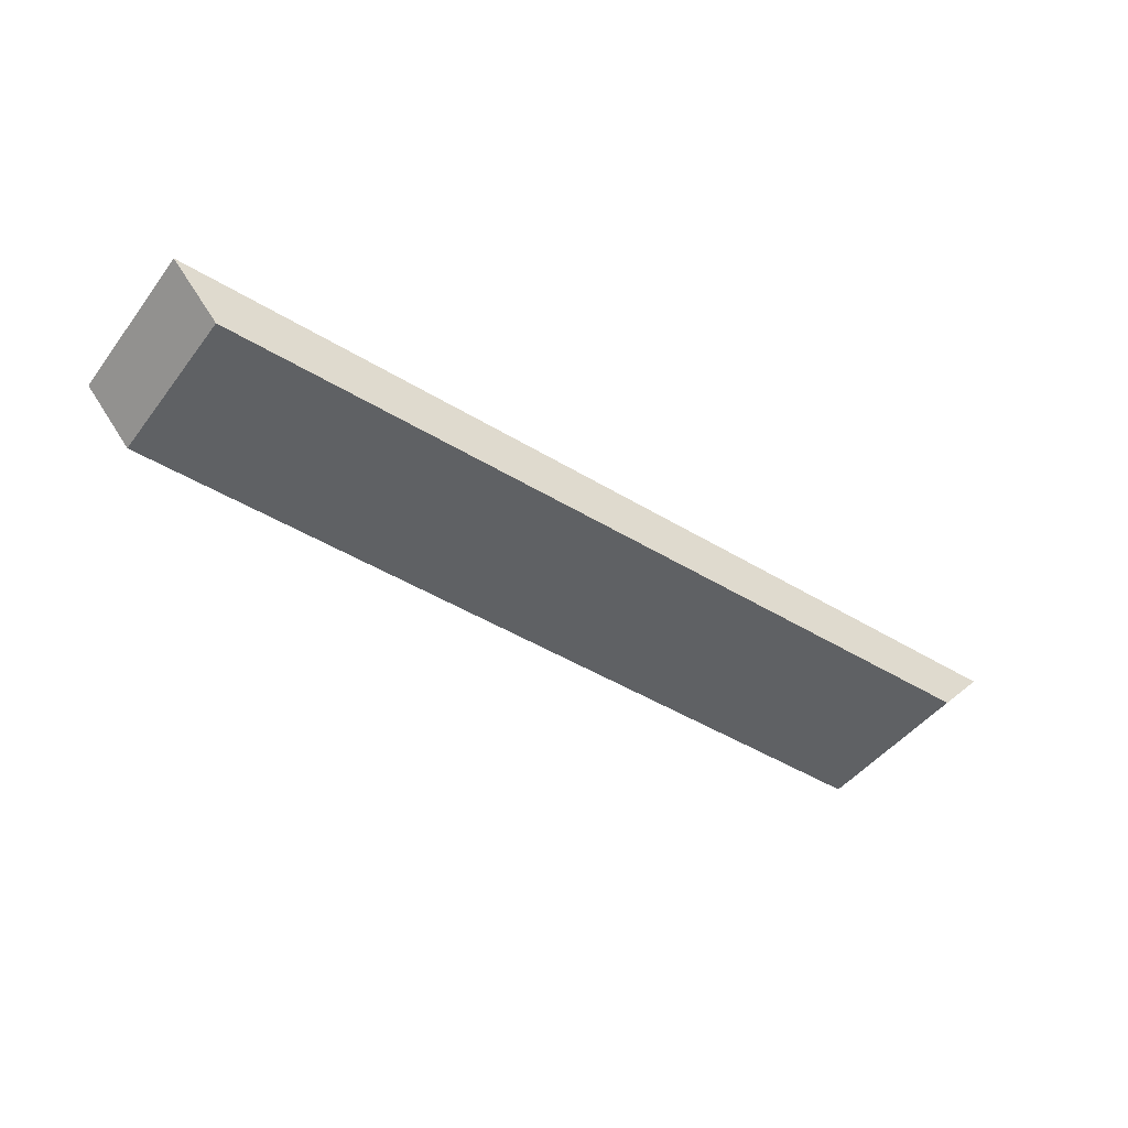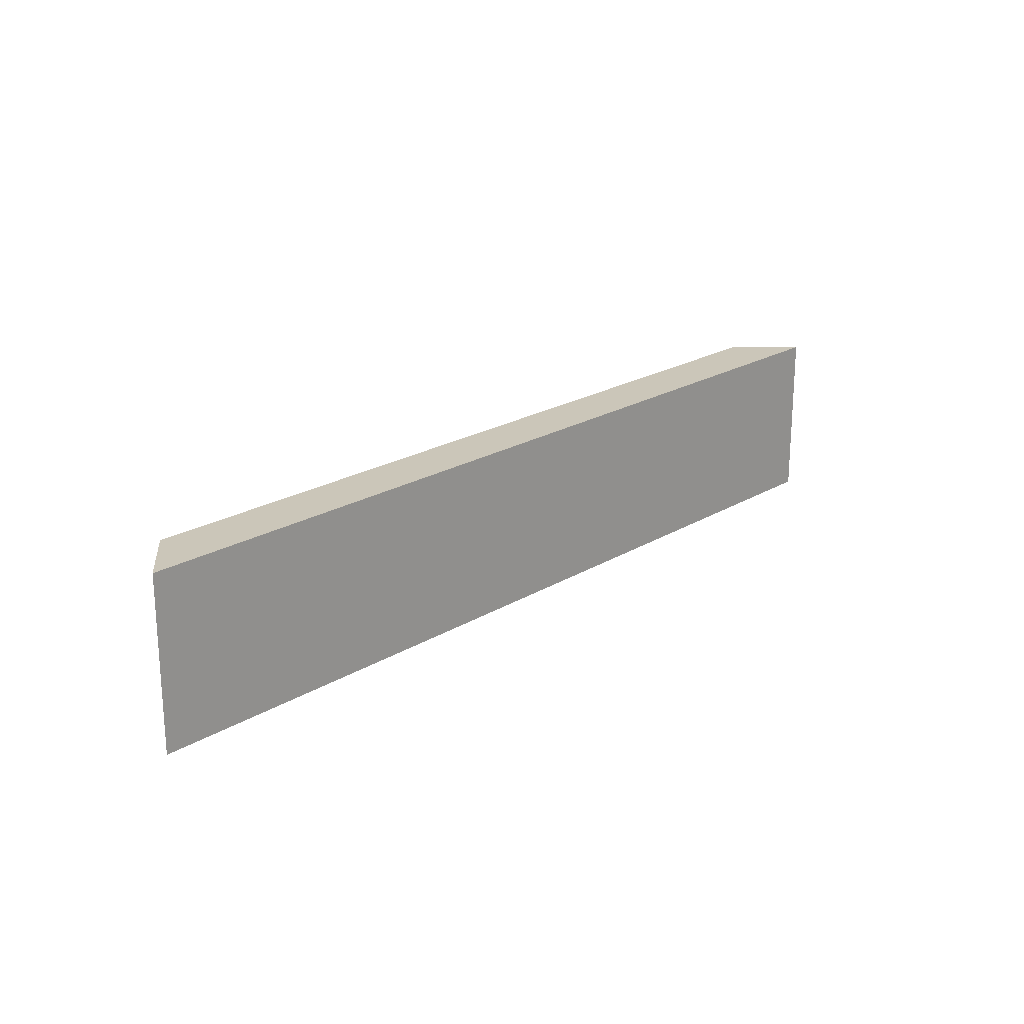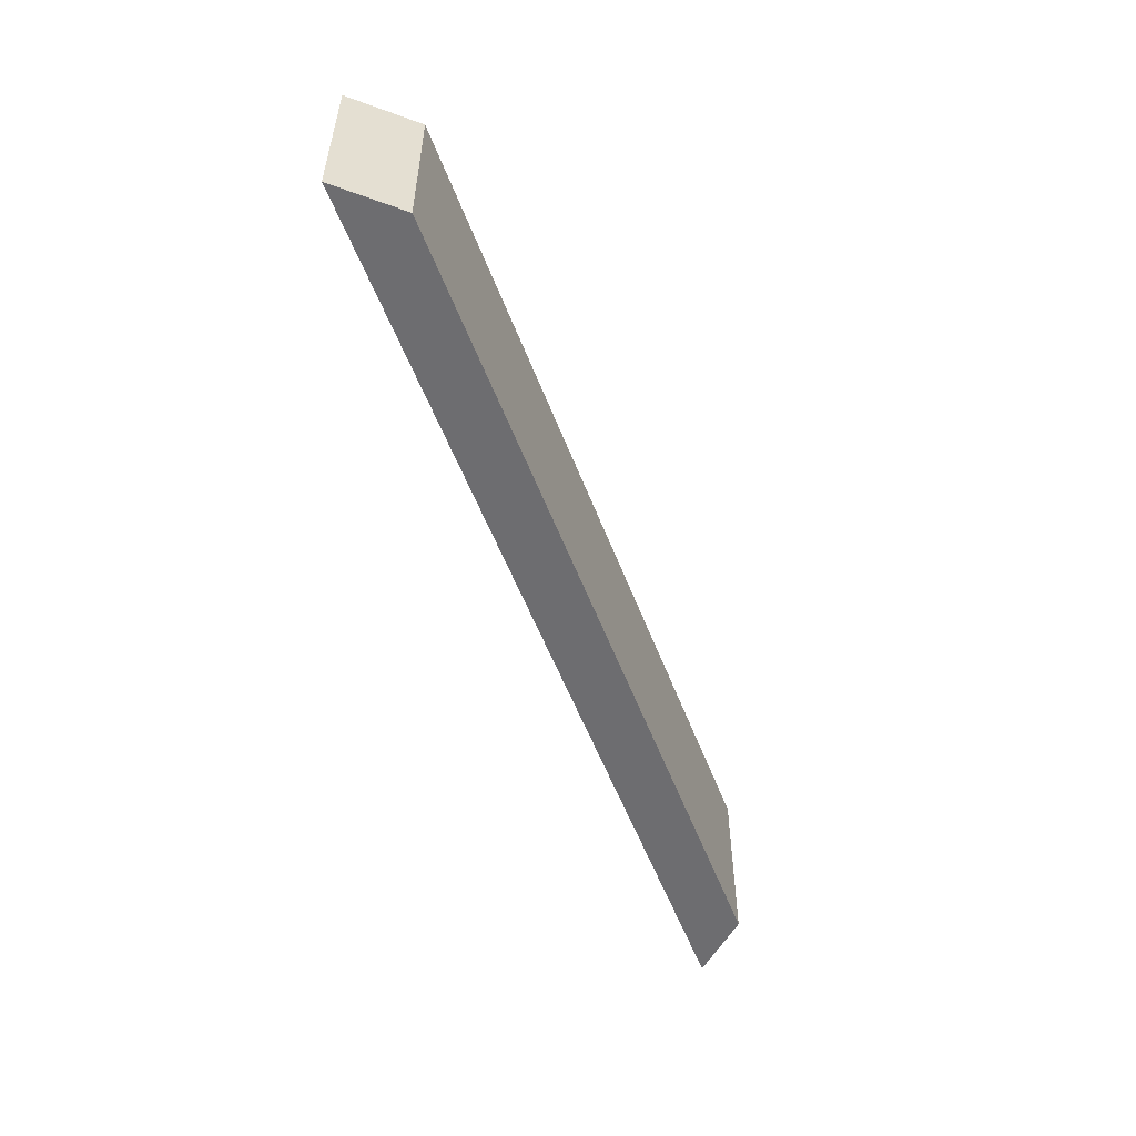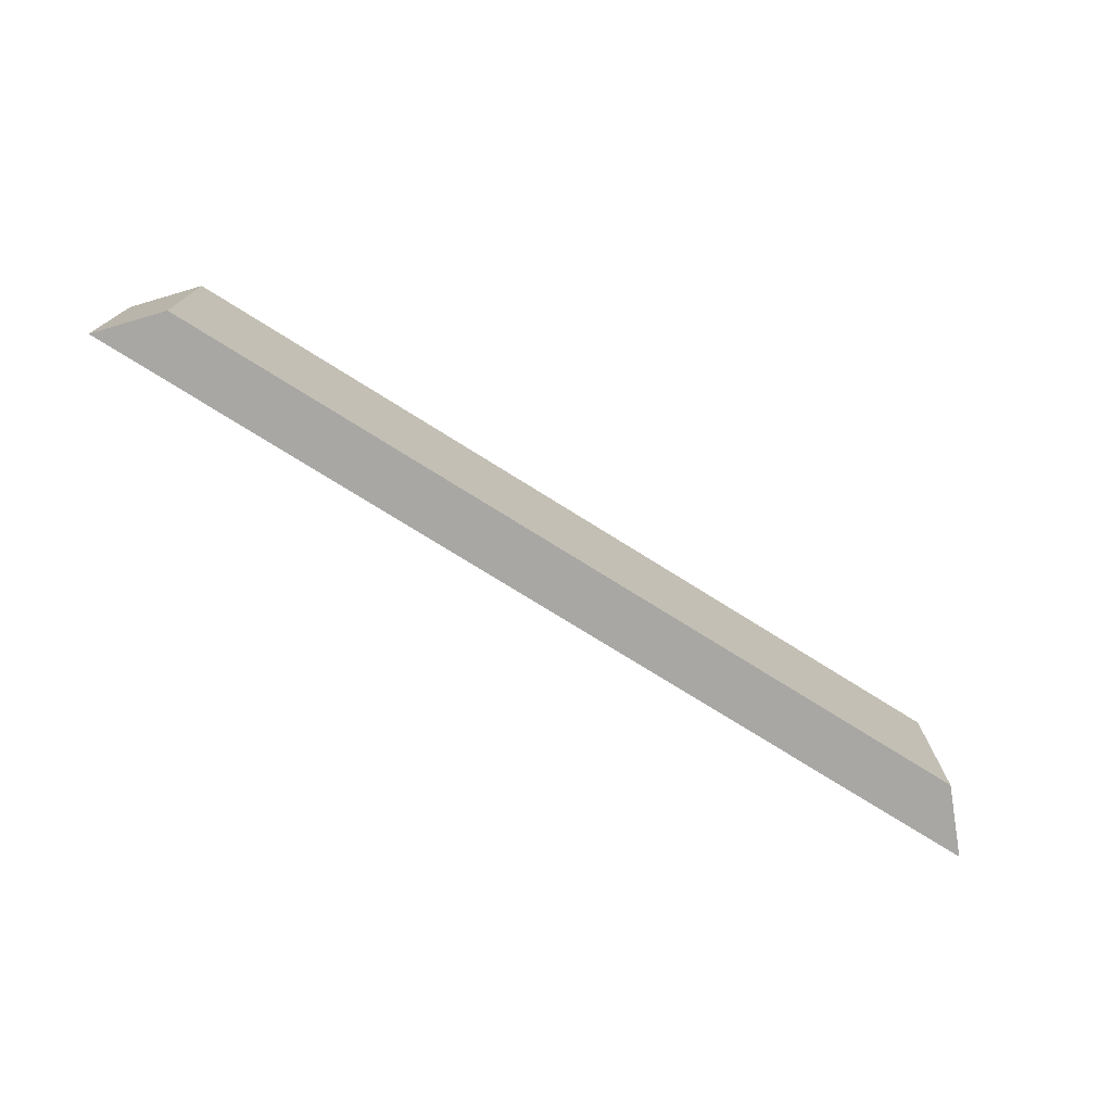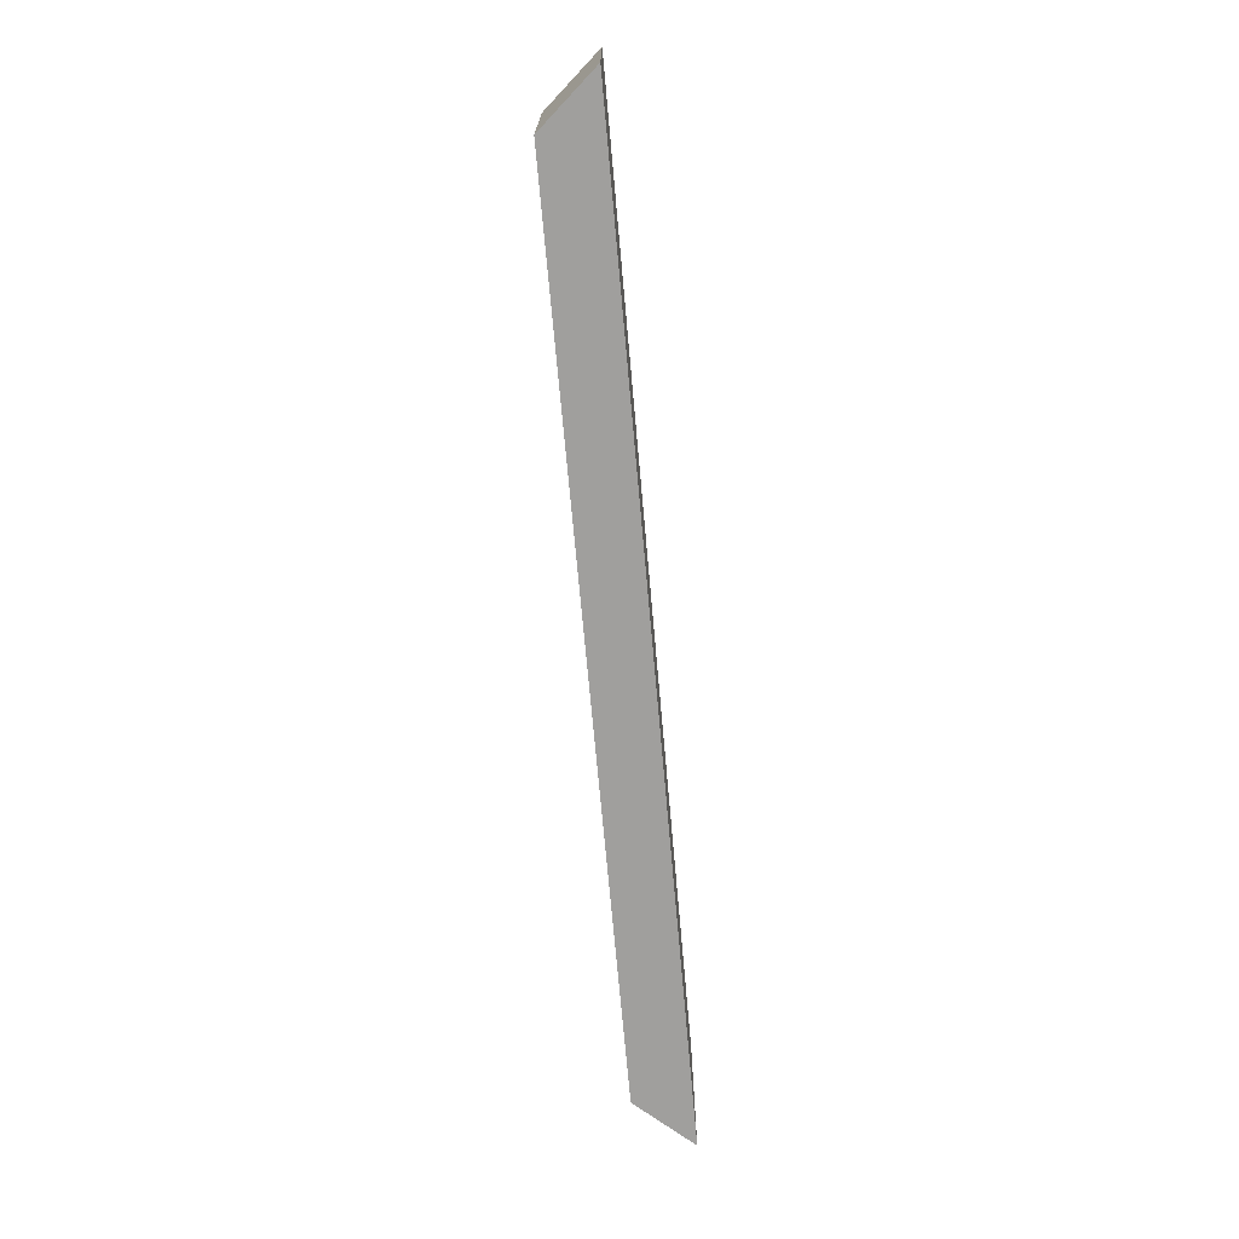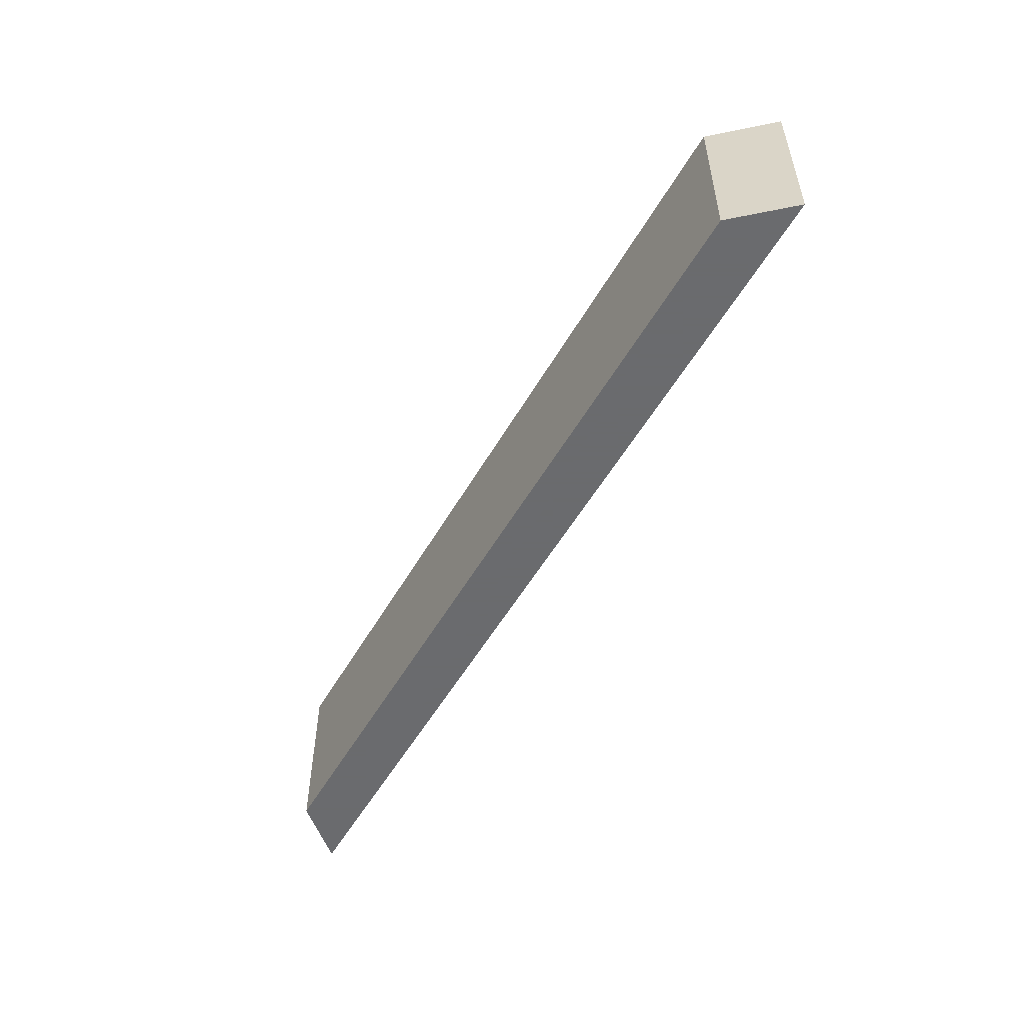
<metadata>
{"format":"obj","ext":"obj","renderer":"f3d","projection":"perspective","resolution":1024,"background":"white","views":[{"elev":-46.0,"azim":-35.0,"up":"+Z"},{"elev":21.0,"azim":-47.3,"up":"+Y"},{"elev":-54.1,"azim":110.5,"up":"+Y"},{"elev":-74.8,"azim":147.9,"up":"+Y"},{"elev":-71.3,"azim":-84.9,"up":"+Y"},{"elev":-53.3,"azim":-119.3,"up":"+Y"}]}
</metadata>
<code>
g AppleBox.021
v -0.448 -0.09071 -0.02934
v -0.5 -0.09071 0.02934
v 0.5 -0.09071 0.02934
v 0.448 -0.09071 -0.02934
v -0.5 0.09071 0.02934
v -0.448 0.09071 -0.02934
v 0.448 0.09071 -0.02934
v 0.5 0.09071 0.02934
v -0.448 0.09071 -0.02934
v -0.448 -0.09071 -0.02934
v 0.448 -0.09071 -0.02934
v 0.448 0.09071 -0.02934
v 0.5 -0.09071 0.02934
v -0.5 -0.09071 0.02934
v -0.5 0.09071 0.02934
v 0.5 0.09071 0.02934
v -0.5 0.09071 0.02934
v -0.5 -0.09071 0.02934
v -0.448 -0.09071 -0.02934
v -0.448 0.09071 -0.02934
v 0.5 -0.09071 0.02934
v 0.5 0.09071 0.02934
v 0.448 0.09071 -0.02934
v 0.448 -0.09071 -0.02934
g AppleBox.021_0
f 3 2 1
f 4 3 1
f 7 6 5
f 8 7 5
f 11 10 9
f 12 11 9
f 15 14 13
f 16 15 13
f 19 18 17
f 20 19 17
f 23 22 21
f 24 23 21

</code>
